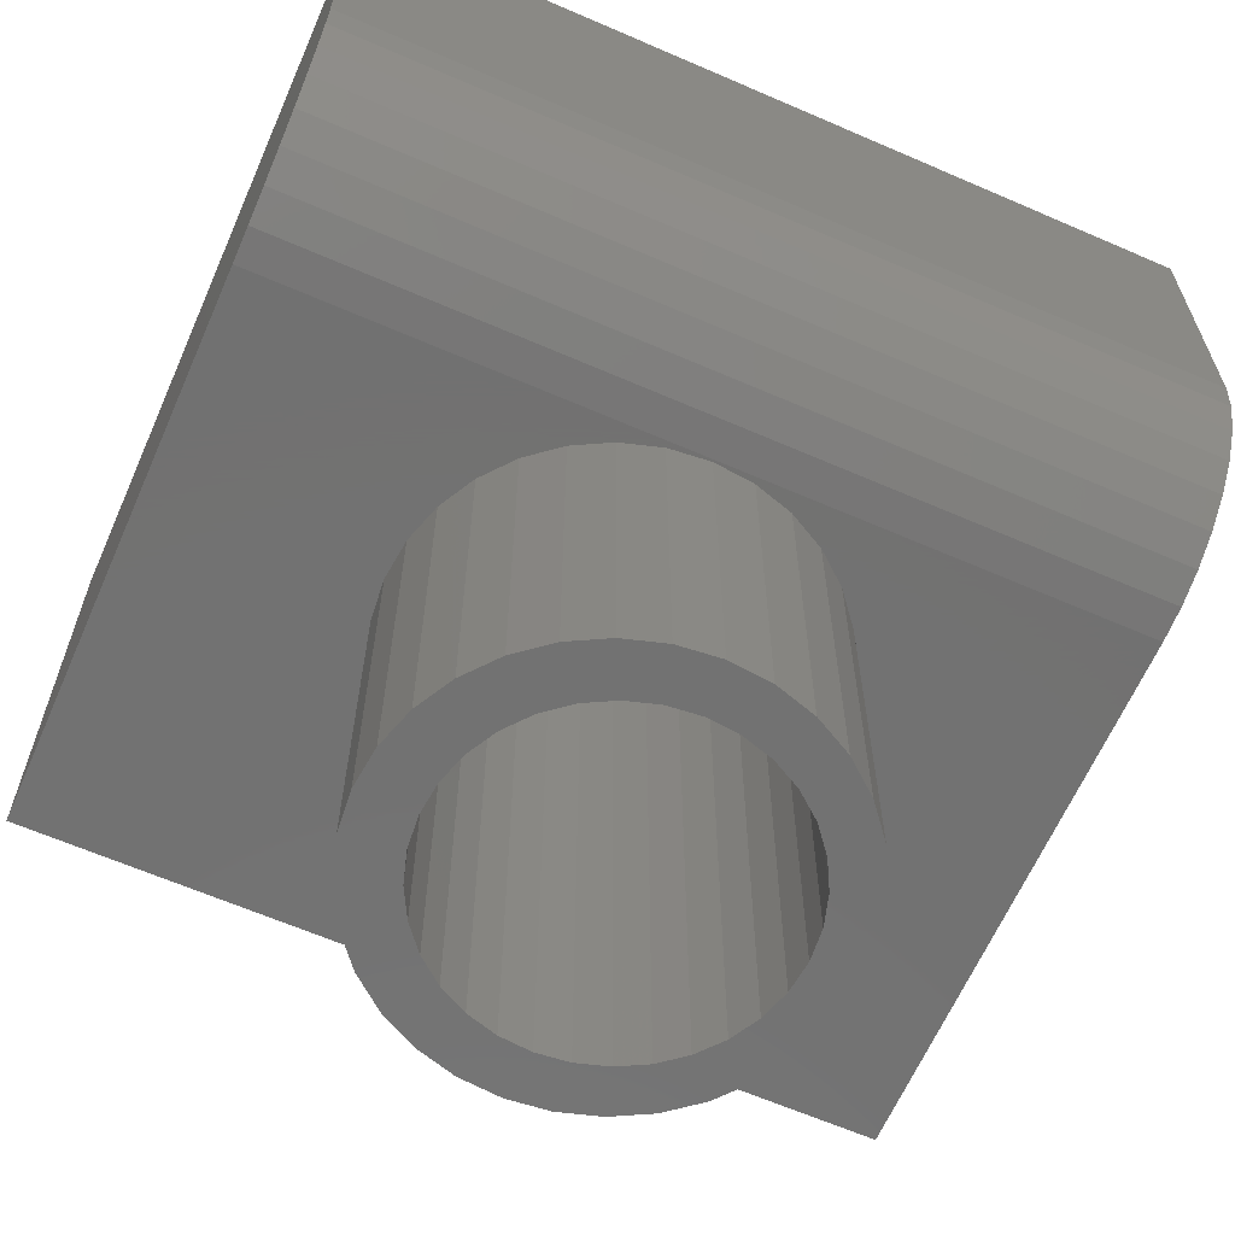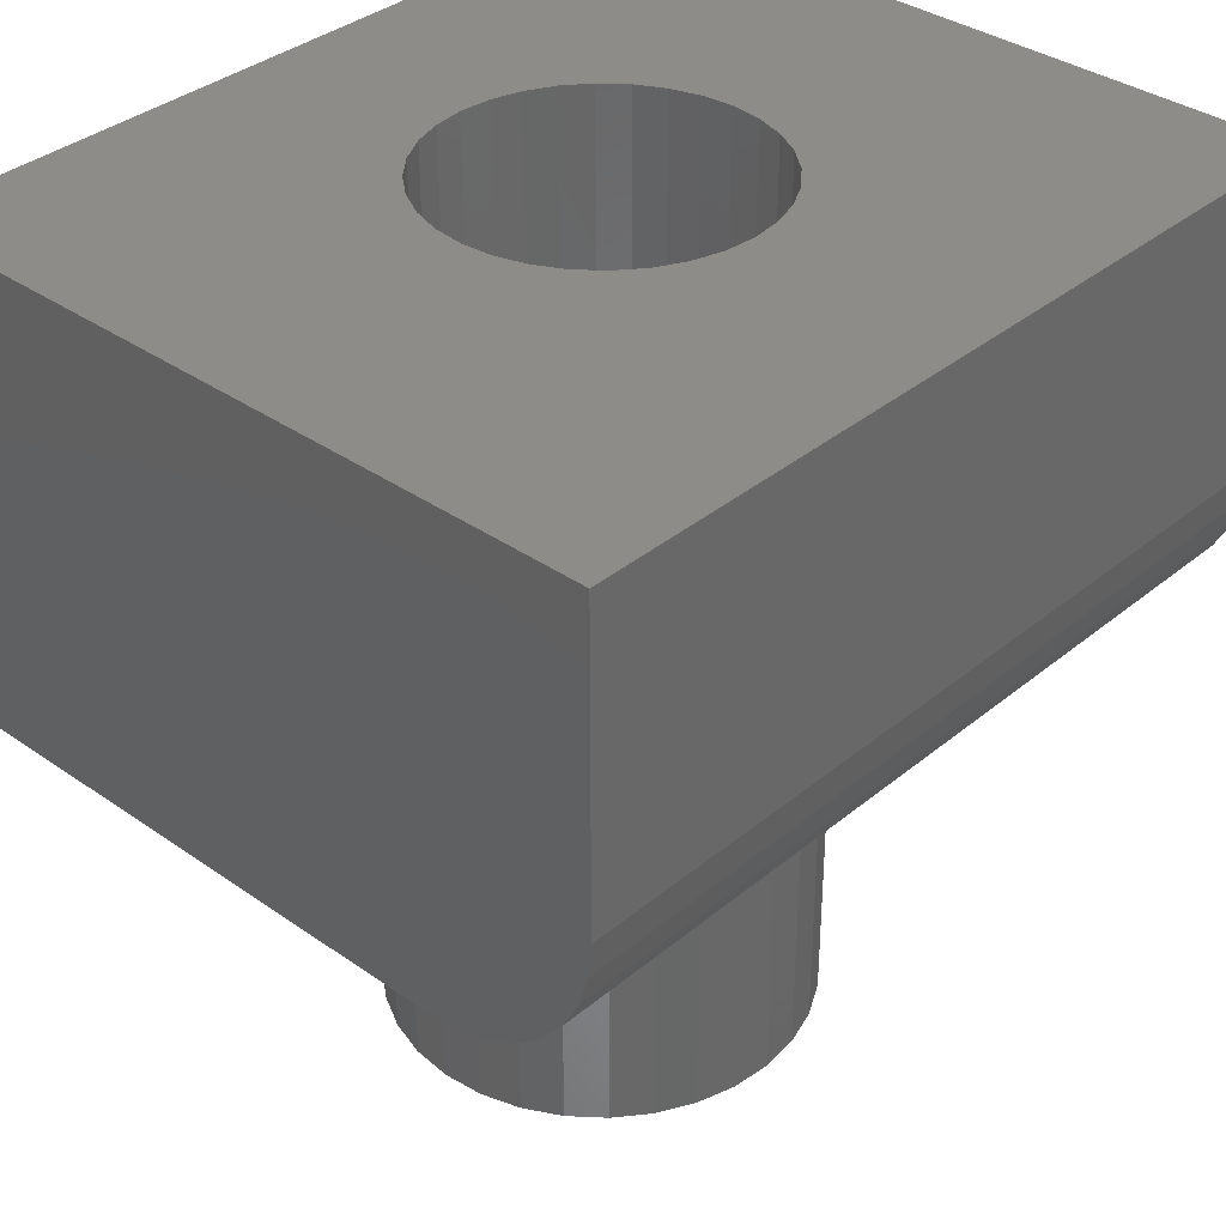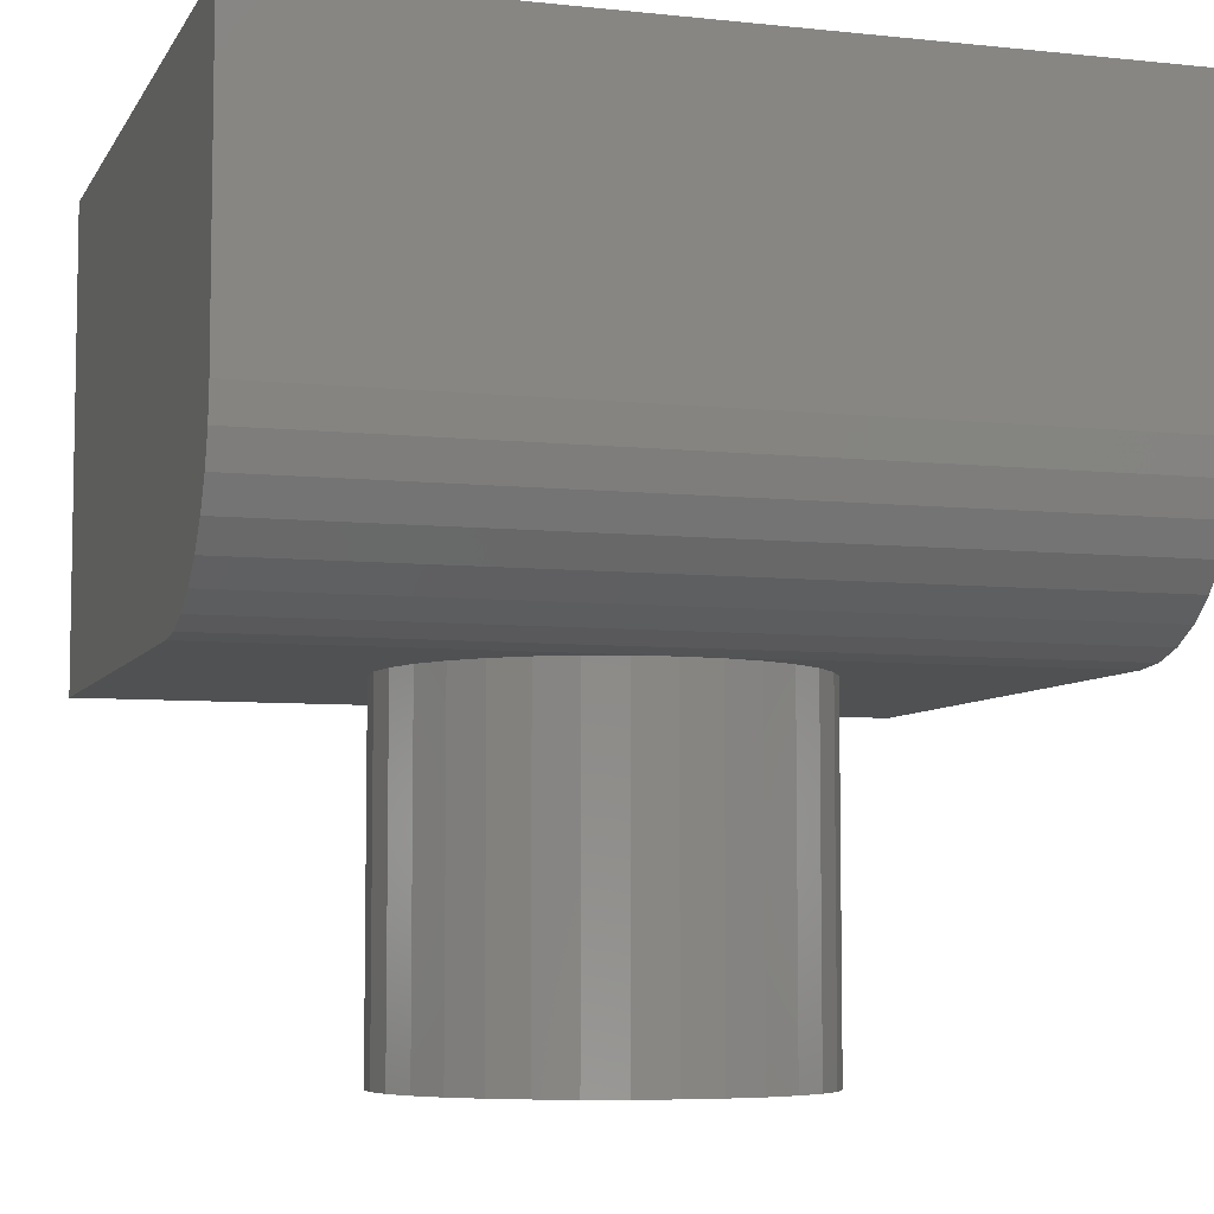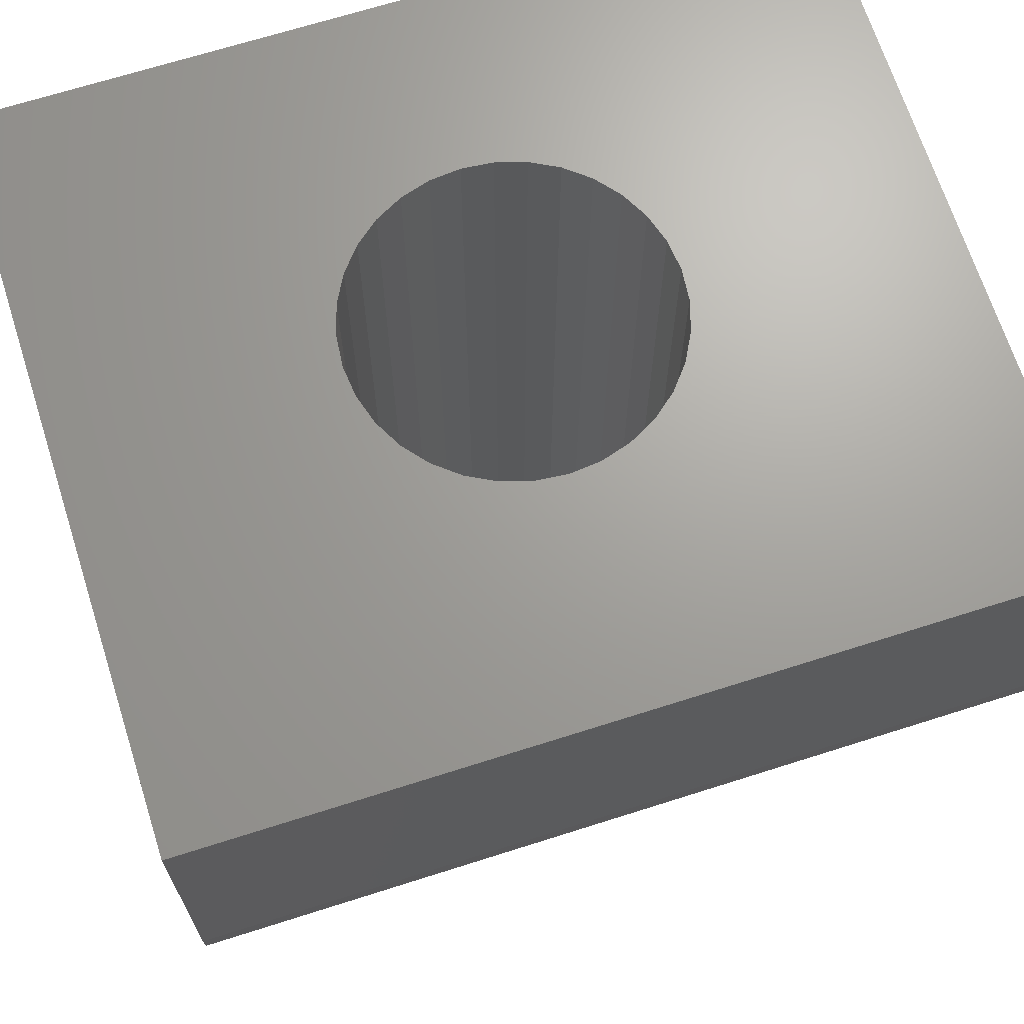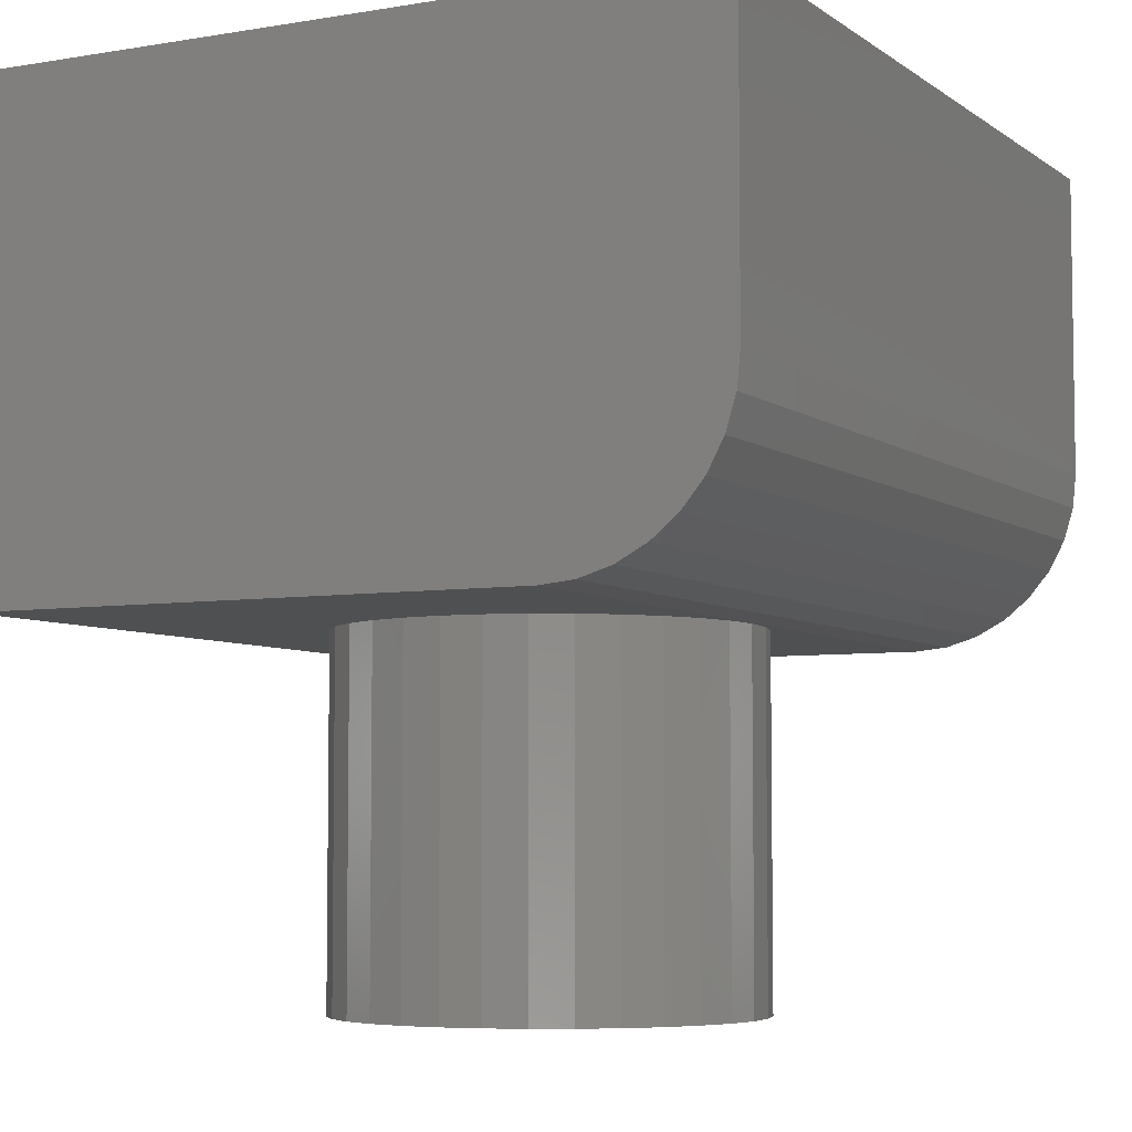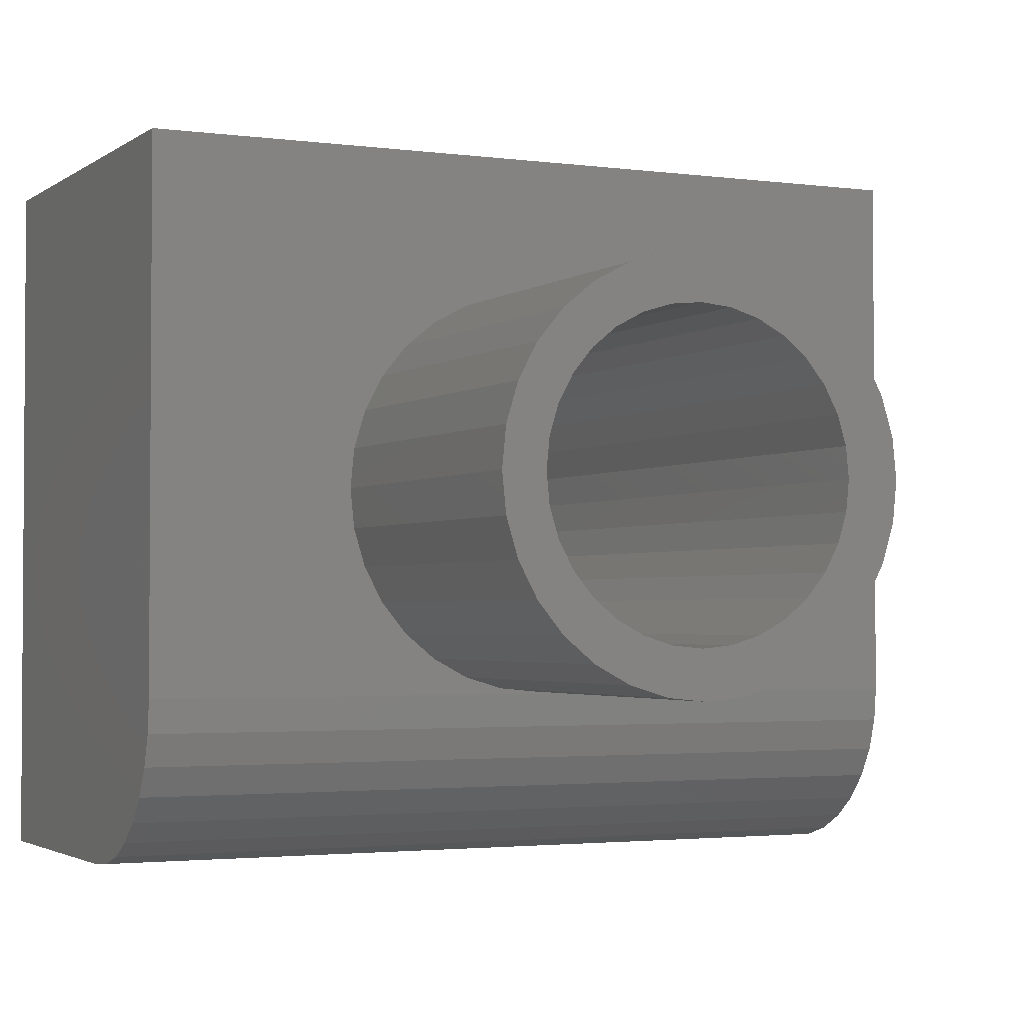
<metadata>
{"format":"stl","ext":"stl","renderer":"f3d","projection":"perspective","resolution":1024,"background":"white","views":[{"elev":-63.8,"azim":156.3,"up":"+Y"},{"elev":35.7,"azim":132.7,"up":"+Y"},{"elev":-6.5,"azim":162.5,"up":"+Y"},{"elev":68.2,"azim":162.3,"up":"+Y"},{"elev":-5.7,"azim":117.4,"up":"+Y"},{"elev":-2.4,"azim":-25.5,"up":"+Z"}]}
</metadata>
<code>
# stl→obj: 152 verts, 304 faces
v 0.00148 4.744e-17 0.1421
v -0.02624 -0.75 0.1394
v -0.02624 4.575e-17 0.1394
v -0.0529 -0.75 0.1313
v -0.0529 4.382e-17 0.1313
v -0.07747 -0.75 0.1182
v -0.07747 4.172e-17 0.1182
v -0.099 -0.75 0.1005
v -0.099 3.955e-17 0.1005
v -0.1167 -0.75 0.07895
v -0.1167 3.737e-17 0.07895
v -0.1298 -0.75 0.05438
v -0.1298 3.528e-17 0.05438
v -0.1379 -0.75 0.02772
v -0.1379 3.335e-17 0.02772
v -0.1406 -0.75 5.221e-17
v -0.1406 4.762e-17 5.221e-17
v 0.00148 -0.75 0.1421
v 0.0292 4.882e-17 0.1394
v 0.0292 -0.75 0.1394
v 0.05586 4.985e-17 0.1313
v 0.05586 -0.75 0.1313
v 0.08043 5.049e-17 0.1182
v 0.08043 -0.75 0.1182
v 0.102 5.07e-17 0.1005
v 0.102 -0.75 0.1005
v 0.1196 5.049e-17 0.07895
v 0.1196 -0.75 0.07895
v 0.1328 4.985e-17 0.05438
v 0.1328 -0.75 0.05438
v 0.1409 4.882e-17 0.02772
v 0.1409 -0.75 0.02772
v 0.1436 6.34e-17 -5.221e-17
v 0.1436 -0.75 -5.221e-17
v 0.00148 3.166e-17 -0.1421
v 0.0292 -0.75 -0.1394
v 0.0292 3.335e-17 -0.1394
v 0.05586 -0.75 -0.1313
v 0.05586 3.528e-17 -0.1313
v 0.08043 -0.75 -0.1182
v 0.08043 3.737e-17 -0.1182
v 0.102 -0.75 -0.1005
v 0.102 3.955e-17 -0.1005
v 0.1196 -0.75 -0.07895
v 0.1196 4.172e-17 -0.07895
v 0.1328 -0.75 -0.05438
v 0.1328 4.382e-17 -0.05438
v 0.1409 -0.75 -0.02772
v 0.1409 4.575e-17 -0.02772
v 0.00148 -0.75 -0.1421
v -0.02624 3.027e-17 -0.1394
v -0.02624 -0.75 -0.1394
v -0.0529 2.924e-17 -0.1313
v -0.0529 -0.75 -0.1313
v -0.07747 2.861e-17 -0.1182
v -0.07747 -0.75 -0.1182
v -0.099 2.839e-17 -0.1005
v -0.099 -0.75 -0.1005
v -0.1167 2.861e-17 -0.07895
v -0.1167 -0.75 -0.07895
v -0.1298 2.924e-17 -0.05438
v -0.1298 -0.75 -0.05438
v -0.1379 3.027e-17 -0.02772
v -0.1379 -0.75 -0.02772
v -0.3672 3.637e-17 0.3115
v 0.3828 7.801e-17 0.3115
v -0.3672 0 -0.3438
v 0.3828 4.163e-17 -0.3438
v 0.005839 -0.75 -0.1855
v 0.04203 -0.75 -0.182
v -0.03036 -0.75 -0.182
v 0.04203 -0.75 0.182
v 0.005839 -0.75 0.1855
v -0.03036 -0.75 0.182
v -0.06516 -0.75 0.1714
v -0.09723 -0.75 0.1543
v -0.1253 -0.75 0.1312
v -0.1761 -0.75 0.03619
v -0.06516 -0.75 -0.1714
v 0.07684 -0.75 0.1714
v 0.1089 -0.75 0.1543
v 0.137 -0.75 -0.1312
v 0.1089 -0.75 -0.1543
v 0.07684 -0.75 -0.1714
v -0.09723 -0.75 -0.1543
v -0.1253 -0.75 -0.1312
v -0.1656 -0.75 0.071
v -0.1484 -0.75 0.1031
v -0.1797 -0.75 6.816e-17
v -0.1761 -0.75 -0.03619
v -0.1656 -0.75 -0.071
v -0.1484 -0.75 -0.1031
v 0.137 -0.75 0.1312
v 0.1601 -0.75 0.1031
v 0.1772 -0.75 0.071
v 0.1878 -0.75 0.03619
v 0.1914 -0.75 -6.816e-17
v 0.1878 -0.75 -0.03619
v 0.1772 -0.75 -0.071
v 0.1601 -0.75 -0.1031
v -0.3672 -0.4297 0.3115
v -0.3672 -0.4297 -0.1875
v -0.1656 -0.4297 0.071
v -0.1484 -0.4297 0.1031
v -0.1253 -0.4297 0.1312
v -0.09723 -0.4297 0.1543
v -0.06516 -0.4297 0.1714
v -0.03036 -0.4297 0.182
v 0.005839 -0.4297 0.1855
v 0.3828 -0.4297 0.3115
v 0.3828 -0.4297 -0.1875
v 0.005839 -0.4297 -0.1855
v -0.03036 -0.4297 -0.182
v -0.06516 -0.4297 -0.1714
v -0.09723 -0.4297 -0.1543
v -0.1253 -0.4297 -0.1312
v -0.1484 -0.4297 -0.1031
v -0.1656 -0.4297 -0.071
v -0.1761 -0.4297 -0.03619
v -0.1797 -0.4297 6.816e-17
v -0.1761 -0.4297 0.03619
v 0.1772 -0.4297 0.071
v 0.1878 -0.4297 0.03619
v 0.1914 -0.4297 -6.816e-17
v 0.1878 -0.4297 -0.03619
v 0.1772 -0.4297 -0.071
v 0.1601 -0.4297 -0.1031
v 0.137 -0.4297 -0.1312
v 0.1089 -0.4297 -0.1543
v 0.07684 -0.4297 -0.1714
v 0.04203 -0.4297 -0.182
v 0.04203 -0.4297 0.182
v 0.07684 -0.4297 0.1714
v 0.1089 -0.4297 0.1543
v 0.137 -0.4297 0.1312
v 0.1601 -0.4297 0.1031
v -0.3672 -0.2734 -0.3438
v -0.3672 -0.3039 -0.3407
v -0.3672 -0.3332 -0.3319
v -0.3672 -0.3602 -0.3174
v -0.3672 -0.3839 -0.298
v -0.3672 -0.4034 -0.2743
v -0.3672 -0.4178 -0.2473
v -0.3672 -0.4267 -0.218
v 0.3828 -0.4267 -0.218
v 0.3828 -0.4178 -0.2473
v 0.3828 -0.4034 -0.2743
v 0.3828 -0.3839 -0.298
v 0.3828 -0.3602 -0.3174
v 0.3828 -0.3332 -0.3319
v 0.3828 -0.3039 -0.3407
v 0.3828 -0.2734 -0.3438
f 1 2 3
f 3 2 4
f 3 4 5
f 5 4 6
f 5 6 7
f 7 6 8
f 7 8 9
f 9 8 10
f 9 10 11
f 11 10 12
f 11 12 13
f 13 12 14
f 13 14 15
f 15 14 16
f 15 16 17
f 2 1 18
f 18 1 19
f 18 19 20
f 20 19 21
f 20 21 22
f 22 21 23
f 22 23 24
f 24 23 25
f 24 25 26
f 26 25 27
f 26 27 28
f 28 27 29
f 28 29 30
f 30 29 31
f 30 31 32
f 32 31 33
f 32 33 34
f 35 36 37
f 37 36 38
f 37 38 39
f 39 38 40
f 39 40 41
f 41 40 42
f 41 42 43
f 43 42 44
f 43 44 45
f 45 44 46
f 45 46 47
f 47 46 48
f 47 48 49
f 49 48 34
f 49 34 33
f 36 35 50
f 50 35 51
f 50 51 52
f 52 51 53
f 52 53 54
f 54 53 55
f 54 55 56
f 56 55 57
f 56 57 58
f 58 57 59
f 58 59 60
f 60 59 61
f 60 61 62
f 62 61 63
f 62 63 64
f 64 63 17
f 64 17 16
f 65 66 1
f 65 1 3
f 65 3 5
f 65 5 7
f 65 7 9
f 65 9 11
f 65 11 13
f 65 13 15
f 65 15 67
f 67 15 17
f 67 17 63
f 67 63 61
f 67 61 59
f 67 59 57
f 67 57 55
f 67 55 53
f 67 53 51
f 67 51 35
f 67 35 68
f 68 35 37
f 68 37 39
f 68 39 41
f 68 41 43
f 68 43 45
f 68 45 47
f 68 47 49
f 68 49 33
f 68 33 31
f 66 68 31
f 66 31 29
f 66 29 27
f 66 27 25
f 66 25 23
f 66 23 21
f 66 21 19
f 66 19 1
f 69 70 50
f 69 50 71
f 18 72 73
f 73 74 18
f 18 74 75
f 18 75 76
f 2 18 76
f 76 77 2
f 2 77 4
f 12 78 14
f 50 79 71
f 80 72 18
f 18 81 80
f 81 18 20
f 81 20 22
f 82 38 36
f 82 36 83
f 83 36 50
f 84 83 50
f 50 70 84
f 85 79 50
f 85 50 52
f 85 52 54
f 85 54 86
f 78 12 87
f 87 12 10
f 87 10 88
f 88 10 8
f 88 8 77
f 77 8 6
f 77 6 4
f 14 78 16
f 16 78 89
f 16 89 64
f 64 89 90
f 64 90 62
f 62 90 91
f 62 91 60
f 60 91 58
f 58 91 92
f 58 92 56
f 56 92 86
f 56 86 54
f 81 22 93
f 93 22 24
f 93 24 94
f 94 24 26
f 94 26 95
f 95 26 28
f 95 28 96
f 96 28 30
f 96 30 32
f 96 32 97
f 97 32 34
f 97 34 98
f 98 34 48
f 98 48 99
f 99 48 46
f 99 46 44
f 99 44 100
f 100 44 42
f 100 42 82
f 82 42 40
f 82 40 38
f 101 102 103
f 101 103 104
f 101 104 105
f 101 105 106
f 101 106 107
f 101 107 108
f 101 108 109
f 101 109 110
f 102 111 112
f 102 112 113
f 102 113 114
f 102 114 115
f 102 115 116
f 102 116 117
f 102 117 118
f 102 118 119
f 102 119 120
f 102 120 121
f 102 121 103
f 111 122 123
f 111 123 124
f 111 124 125
f 111 125 126
f 111 126 127
f 111 127 128
f 111 128 129
f 111 129 130
f 111 130 131
f 111 131 112
f 110 109 132
f 110 132 133
f 110 133 134
f 110 134 135
f 110 135 136
f 110 136 122
f 110 122 111
f 124 97 125
f 125 97 98
f 125 98 126
f 126 98 99
f 126 99 127
f 127 99 100
f 127 100 128
f 128 100 82
f 128 82 129
f 129 82 83
f 129 83 130
f 130 83 84
f 130 84 131
f 131 84 70
f 131 70 112
f 112 70 69
f 112 69 113
f 113 69 71
f 113 71 114
f 114 71 79
f 114 79 115
f 115 79 85
f 115 85 116
f 116 85 86
f 116 86 117
f 117 86 92
f 117 92 118
f 118 92 91
f 118 91 119
f 119 91 90
f 119 90 120
f 120 90 89
f 120 89 121
f 121 89 78
f 121 78 103
f 103 78 87
f 103 87 104
f 104 87 88
f 104 88 105
f 105 88 77
f 105 77 106
f 106 77 76
f 106 76 107
f 107 76 75
f 107 75 108
f 108 75 74
f 108 74 109
f 109 74 73
f 109 73 132
f 132 73 72
f 132 72 133
f 133 72 80
f 133 80 134
f 134 80 81
f 134 81 135
f 135 81 93
f 135 93 136
f 136 93 94
f 136 94 122
f 122 94 95
f 122 95 123
f 123 95 96
f 123 96 124
f 124 96 97
f 67 137 138
f 67 138 139
f 67 139 140
f 67 140 141
f 67 141 142
f 67 142 143
f 67 143 144
f 67 144 102
f 67 102 101
f 67 101 65
f 111 145 146
f 111 146 147
f 111 147 148
f 111 148 149
f 111 149 150
f 111 150 151
f 111 151 152
f 111 152 68
f 111 68 66
f 111 66 110
f 137 67 152
f 152 67 68
f 137 152 138
f 138 152 151
f 138 151 139
f 139 151 150
f 139 150 140
f 140 150 149
f 140 149 141
f 141 149 148
f 141 148 142
f 142 148 147
f 142 147 143
f 143 147 146
f 143 146 144
f 144 146 145
f 144 145 102
f 102 145 111
f 110 66 101
f 101 66 65

</code>
